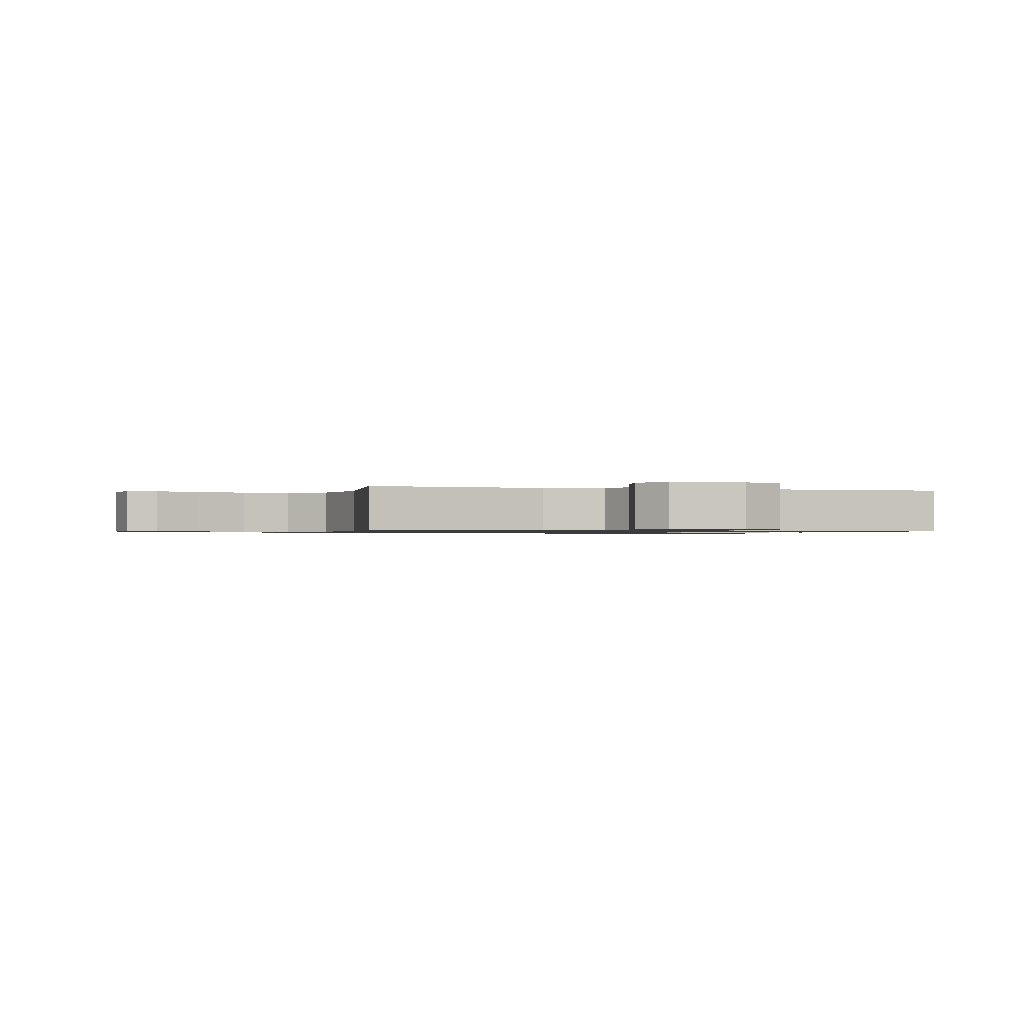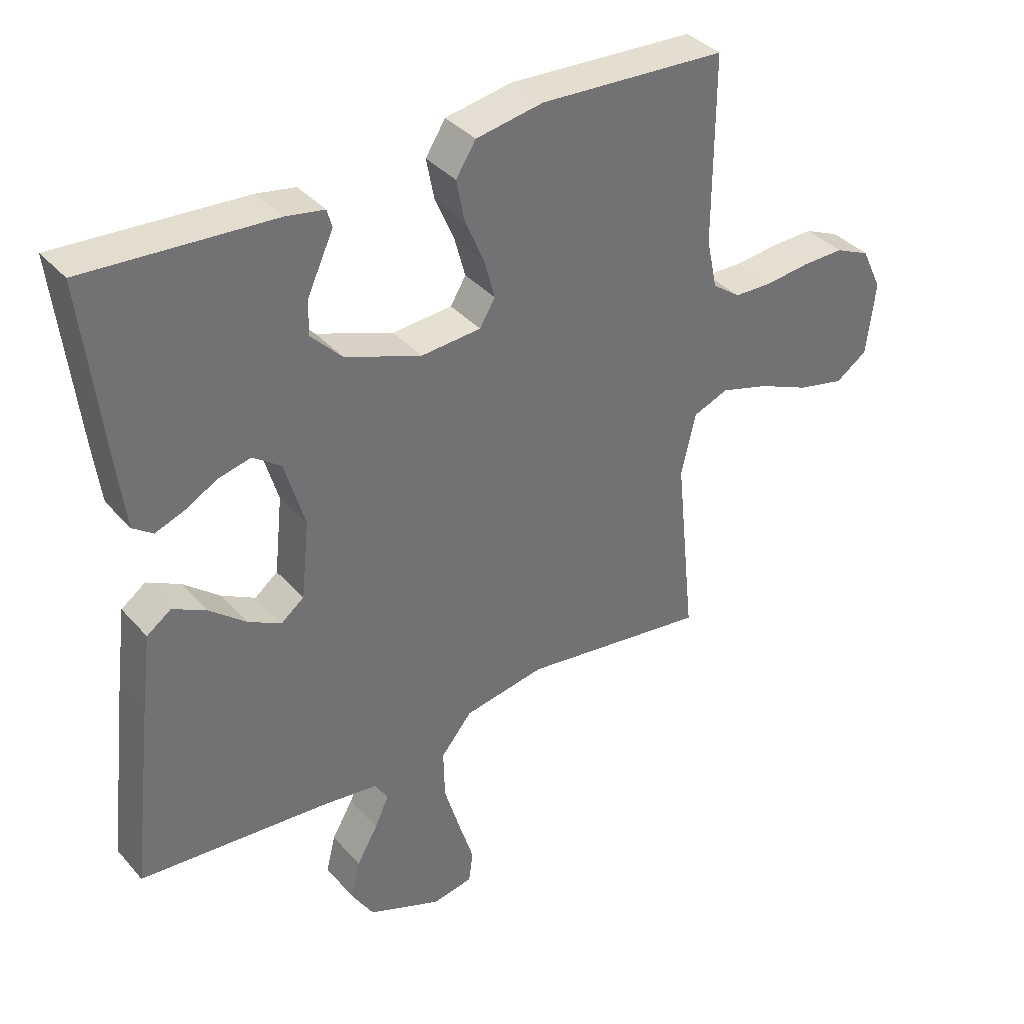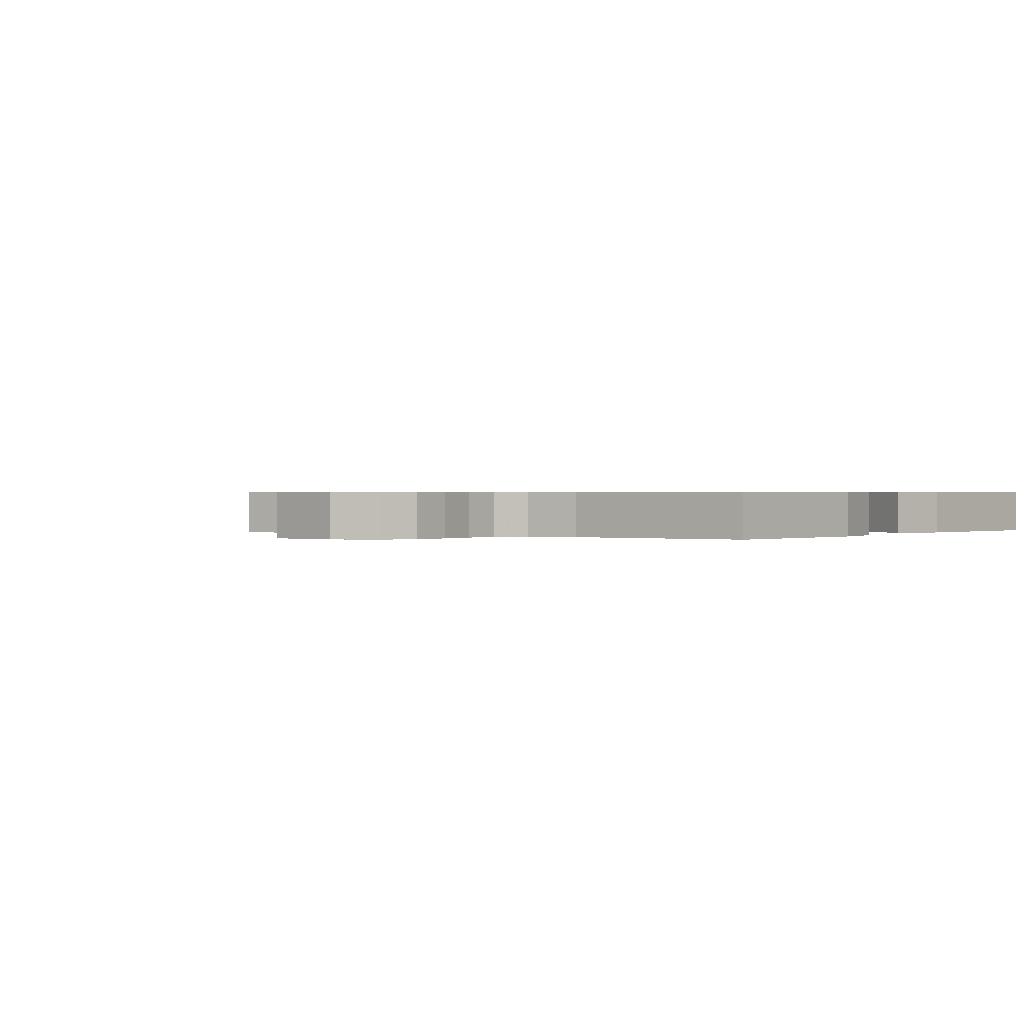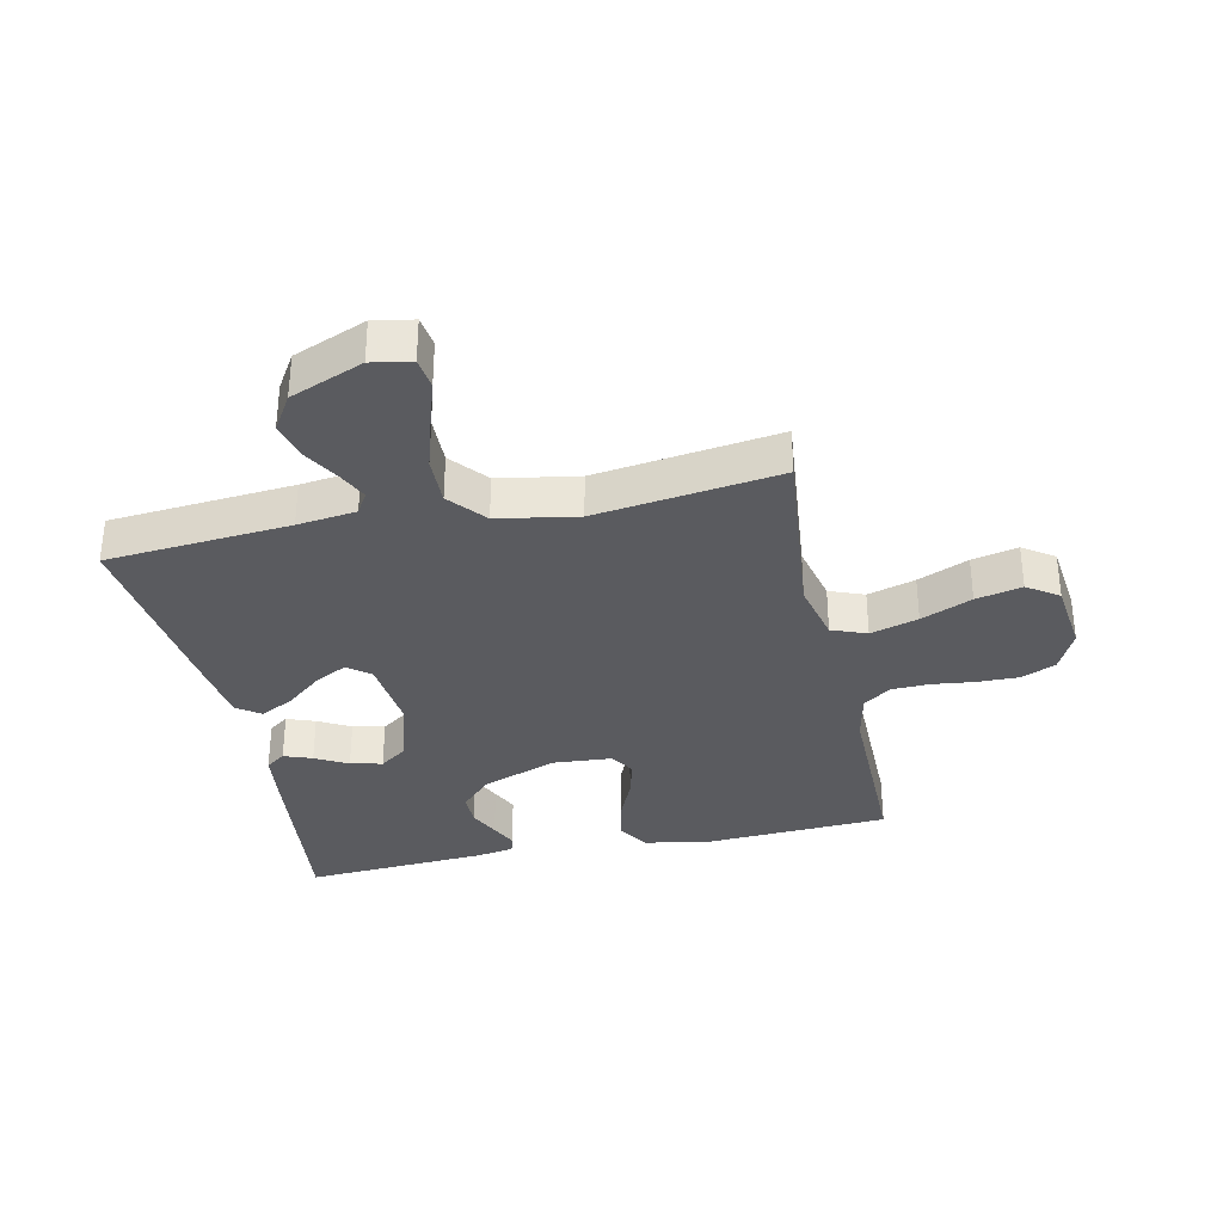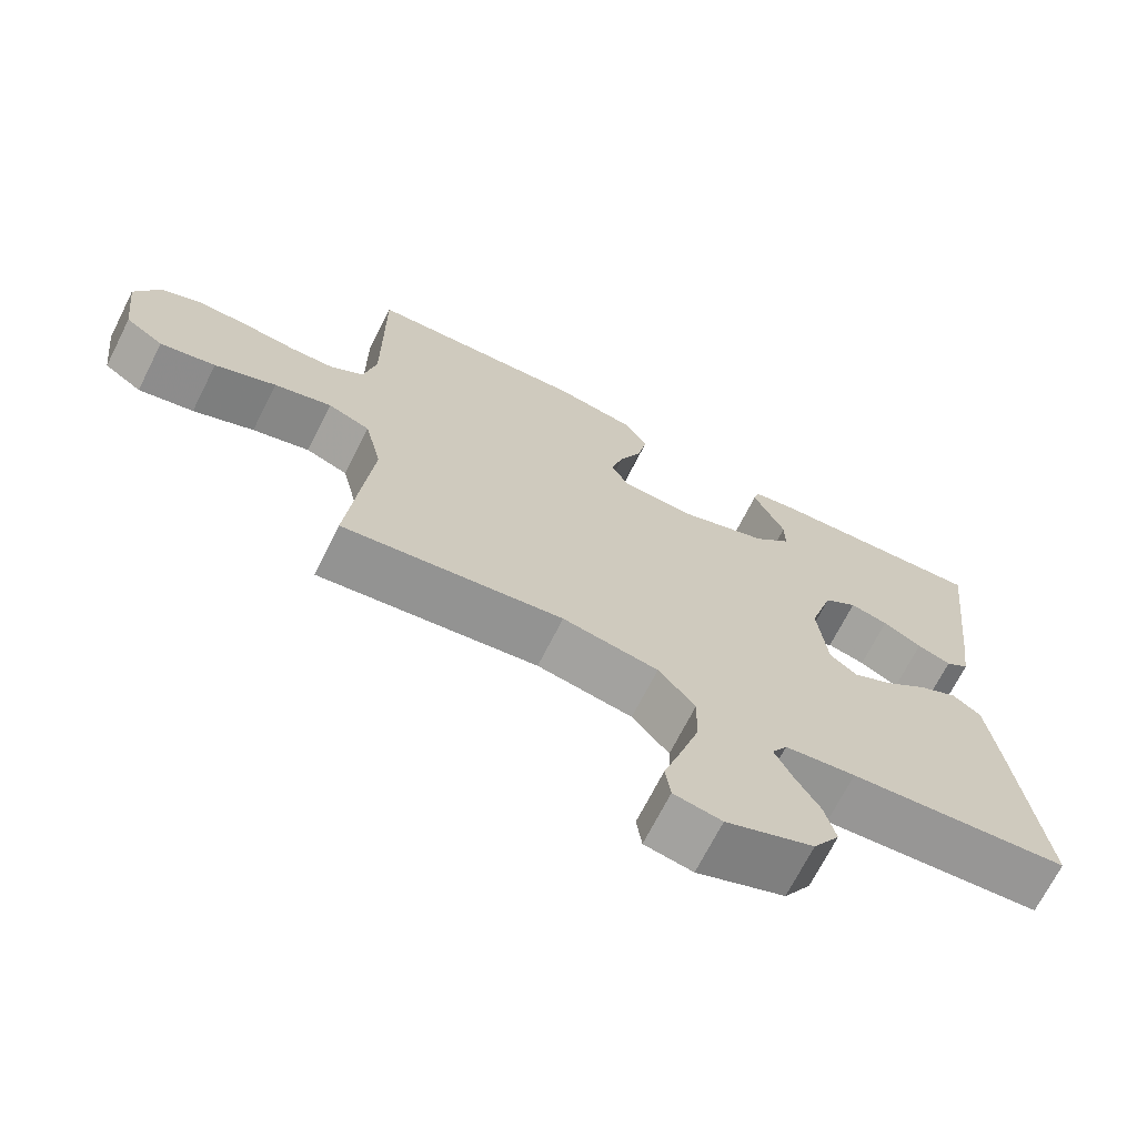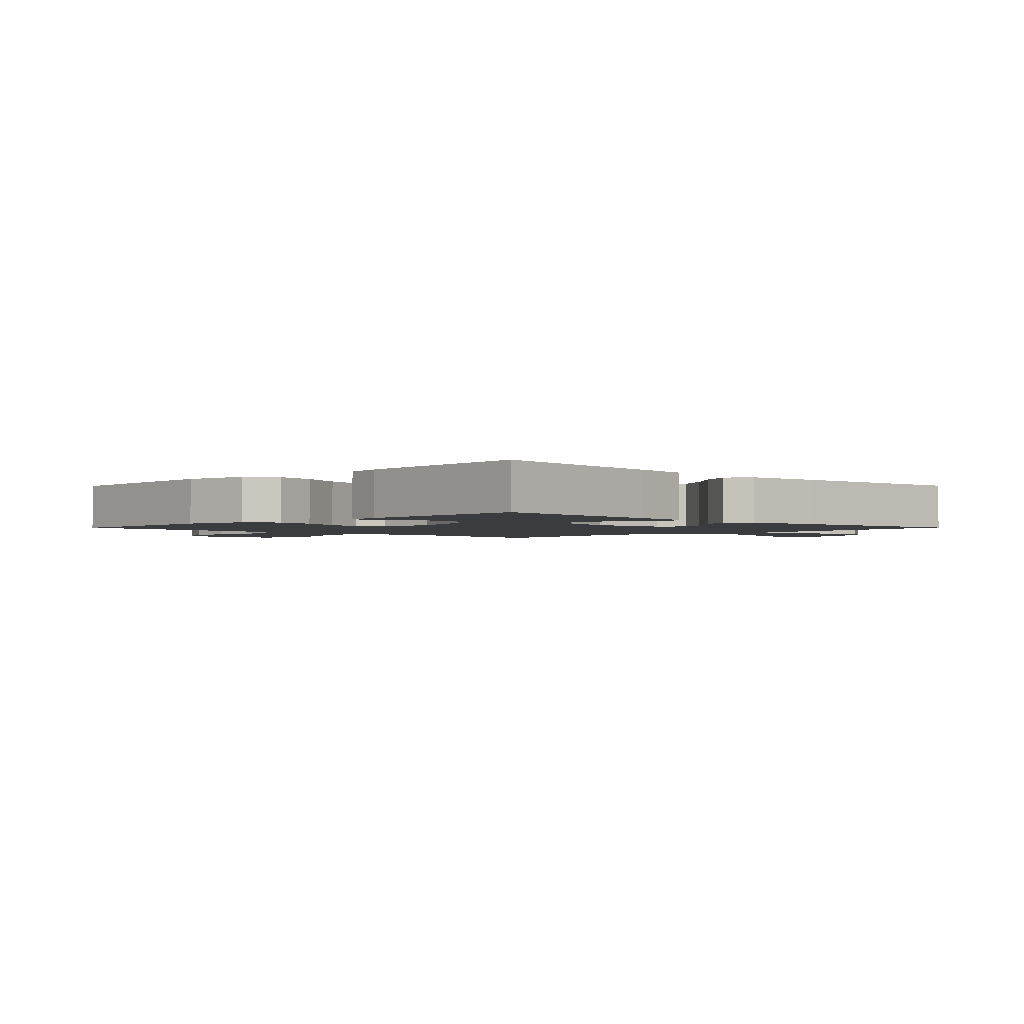
<metadata>
{"format":"obj","ext":"obj","renderer":"f3d","projection":"perspective","resolution":1024,"background":"white","views":[{"elev":-0.9,"azim":-106.6,"up":"+Y"},{"elev":37.0,"azim":144.2,"up":"+Z"},{"elev":0.5,"azim":-53.4,"up":"+Y"},{"elev":-33.5,"azim":-167.8,"up":"+Y"},{"elev":-69.8,"azim":-26.8,"up":"+Z"},{"elev":-2.1,"azim":45.5,"up":"+Y"}]}
</metadata>
<code>
v 0.5 0.07 -0.5
v 0.2 0.07 -0.525
v 0.104 0.07 -0.537
v 0.083 0.07 -0.572
v 0.106 0.07 -0.621
v 0.14 0.07 -0.68
v 0.155 0.07 -0.741
v 0.119 0.07 -0.799
v 0 0.07 -0.847
v -0.065 0.07 -0.835
v -0.072 0.07 -0.784
v -0.048 0.07 -0.708
v -0.022 0.07 -0.622
v -0.02 0.07 -0.542
v -0.07 0.07 -0.482
v -0.2 0.07 -0.459
v -0.5 0.07 -0.5
v -0.469 0.07 -0.2
v -0.492 0.07 -0.1
v -0.549 0.07 -0.078
v -0.627 0.07 -0.101
v -0.71 0.07 -0.137
v -0.785 0.07 -0.154
v -0.836 0.07 -0.119
v -0.85 0.07 0
v -0.817 0.07 0.069
v -0.761 0.07 0.094
v -0.693 0.07 0.093
v -0.623 0.07 0.085
v -0.561 0.07 0.087
v -0.516 0.07 0.12
v -0.499 0.07 0.2
v -0.5 0.07 0.5
v -0.2 0.07 0.516
v -0.092 0.07 0.497
v -0.06 0.07 0.447
v -0.073 0.07 0.38
v -0.104 0.07 0.308
v -0.121 0.07 0.245
v -0.096 0.07 0.204
v 0 0.07 0.197
v 0.123 0.07 0.242
v 0.173 0.07 0.294
v 0.173 0.07 0.348
v 0.15 0.07 0.398
v 0.13 0.07 0.441
v 0.138 0.07 0.47
v 0.2 0.07 0.481
v 0.5 0.07 0.5
v 0.466 0.07 0.2
v 0.454 0.07 0.107
v 0.422 0.07 0.084
v 0.376 0.07 0.101
v 0.323 0.07 0.13
v 0.271 0.07 0.142
v 0.226 0.07 0.109
v 0.194 0.07 0
v 0.207 0.07 -0.124
v 0.244 0.07 -0.153
v 0.298 0.07 -0.124
v 0.356 0.07 -0.076
v 0.41 0.07 -0.048
v 0.449 0.07 -0.076
v 0.465 0.07 -0.2
v 0.5 0 -0.5
v 0.2 0 -0.525
v 0.104 0 -0.537
v 0.083 0 -0.572
v 0.106 0 -0.621
v 0.14 0 -0.68
v 0.155 0 -0.741
v 0.119 0 -0.799
v 0 0 -0.847
v -0.065 0 -0.835
v -0.072 0 -0.784
v -0.048 0 -0.708
v -0.022 0 -0.622
v -0.02 0 -0.542
v -0.07 0 -0.482
v -0.2 0 -0.459
v -0.5 0 -0.5
v -0.469 0 -0.2
v -0.492 0 -0.1
v -0.549 0 -0.078
v -0.627 0 -0.101
v -0.71 0 -0.137
v -0.785 0 -0.154
v -0.836 0 -0.119
v -0.85 0 0
v -0.817 0 0.069
v -0.761 0 0.094
v -0.693 0 0.093
v -0.623 0 0.085
v -0.561 0 0.087
v -0.516 0 0.12
v -0.499 0 0.2
v -0.5 0 0.5
v -0.2 0 0.516
v -0.092 0 0.497
v -0.06 0 0.447
v -0.073 0 0.38
v -0.104 0 0.308
v -0.121 0 0.245
v -0.096 0 0.204
v 0 0 0.197
v 0.123 0 0.242
v 0.173 0 0.294
v 0.173 0 0.348
v 0.15 0 0.398
v 0.13 0 0.441
v 0.138 0 0.47
v 0.2 0 0.481
v 0.5 0 0.5
v 0.466 0 0.2
v 0.454 0 0.107
v 0.422 0 0.084
v 0.376 0 0.101
v 0.323 0 0.13
v 0.271 0 0.142
v 0.226 0 0.109
v 0.194 0 0
v 0.207 0 -0.124
v 0.244 0 -0.153
v 0.298 0 -0.124
v 0.356 0 -0.076
v 0.41 0 -0.048
v 0.449 0 -0.076
v 0.465 0 -0.2
f 63 64 1 2
f 60 61 62 63
f 59 60 63 2
f 58 59 2 3
f 57 58 3 4
f 51 52 53 54
f 51 54 55
f 50 51 55
f 49 50 55
f 48 49 55 56
f 45 46 47 48
f 44 45 48
f 43 44 48 56
f 35 36 37 38
f 35 38 39
f 32 33 34 35
f 31 32 35 39
f 30 31 39 40
f 26 27 28 29
f 26 29 30
f 25 26 30
f 21 22 23 24
f 20 21 24 25
f 16 17 18
f 15 16 18 19
f 9 10 11 12
f 9 12 13
f 8 9 13 14
f 5 6 7 8
f 4 5 8 14
f 42 43 56 57
f 41 42 57 4
f 20 25 30 40
f 19 20 40 41
f 15 19 41 4
f 4 14 15
f 66 65 128 127
f 127 126 125 124
f 66 127 124 123
f 67 66 123 122
f 68 67 122 121
f 118 117 116 115
f 119 118 115
f 119 115 114
f 119 114 113
f 120 119 113 112
f 112 111 110 109
f 112 109 108
f 120 112 108 107
f 102 101 100 99
f 103 102 99
f 99 98 97 96
f 103 99 96 95
f 104 103 95 94
f 93 92 91 90
f 94 93 90
f 94 90 89
f 88 87 86 85
f 89 88 85 84
f 82 81 80
f 83 82 80 79
f 76 75 74 73
f 77 76 73
f 78 77 73 72
f 72 71 70 69
f 78 72 69 68
f 121 120 107 106
f 68 121 106 105
f 104 94 89 84
f 105 104 84 83
f 68 105 83 79
f 79 78 68
f 1 65 66 2
f 2 66 67 3
f 3 67 68 4
f 4 68 69 5
f 5 69 70 6
f 6 70 71 7
f 7 71 72 8
f 8 72 73 9
f 9 73 74 10
f 10 74 75 11
f 11 75 76 12
f 12 76 77 13
f 13 77 78 14
f 14 78 79 15
f 15 79 80 16
f 16 80 81 17
f 17 81 82 18
f 18 82 83 19
f 19 83 84 20
f 20 84 85 21
f 21 85 86 22
f 22 86 87 23
f 23 87 88 24
f 24 88 89 25
f 25 89 90 26
f 26 90 91 27
f 27 91 92 28
f 28 92 93 29
f 29 93 94 30
f 30 94 95 31
f 31 95 96 32
f 32 96 97 33
f 33 97 98 34
f 34 98 99 35
f 35 99 100 36
f 36 100 101 37
f 37 101 102 38
f 38 102 103 39
f 39 103 104 40
f 40 104 105 41
f 41 105 106 42
f 42 106 107 43
f 43 107 108 44
f 44 108 109 45
f 45 109 110 46
f 46 110 111 47
f 47 111 112 48
f 48 112 113 49
f 49 113 114 50
f 50 114 115 51
f 51 115 116 52
f 52 116 117 53
f 53 117 118 54
f 54 118 119 55
f 55 119 120 56
f 56 120 121 57
f 57 121 122 58
f 58 122 123 59
f 59 123 124 60
f 60 124 125 61
f 61 125 126 62
f 62 126 127 63
f 63 127 128 64
f 64 128 65 1

</code>
